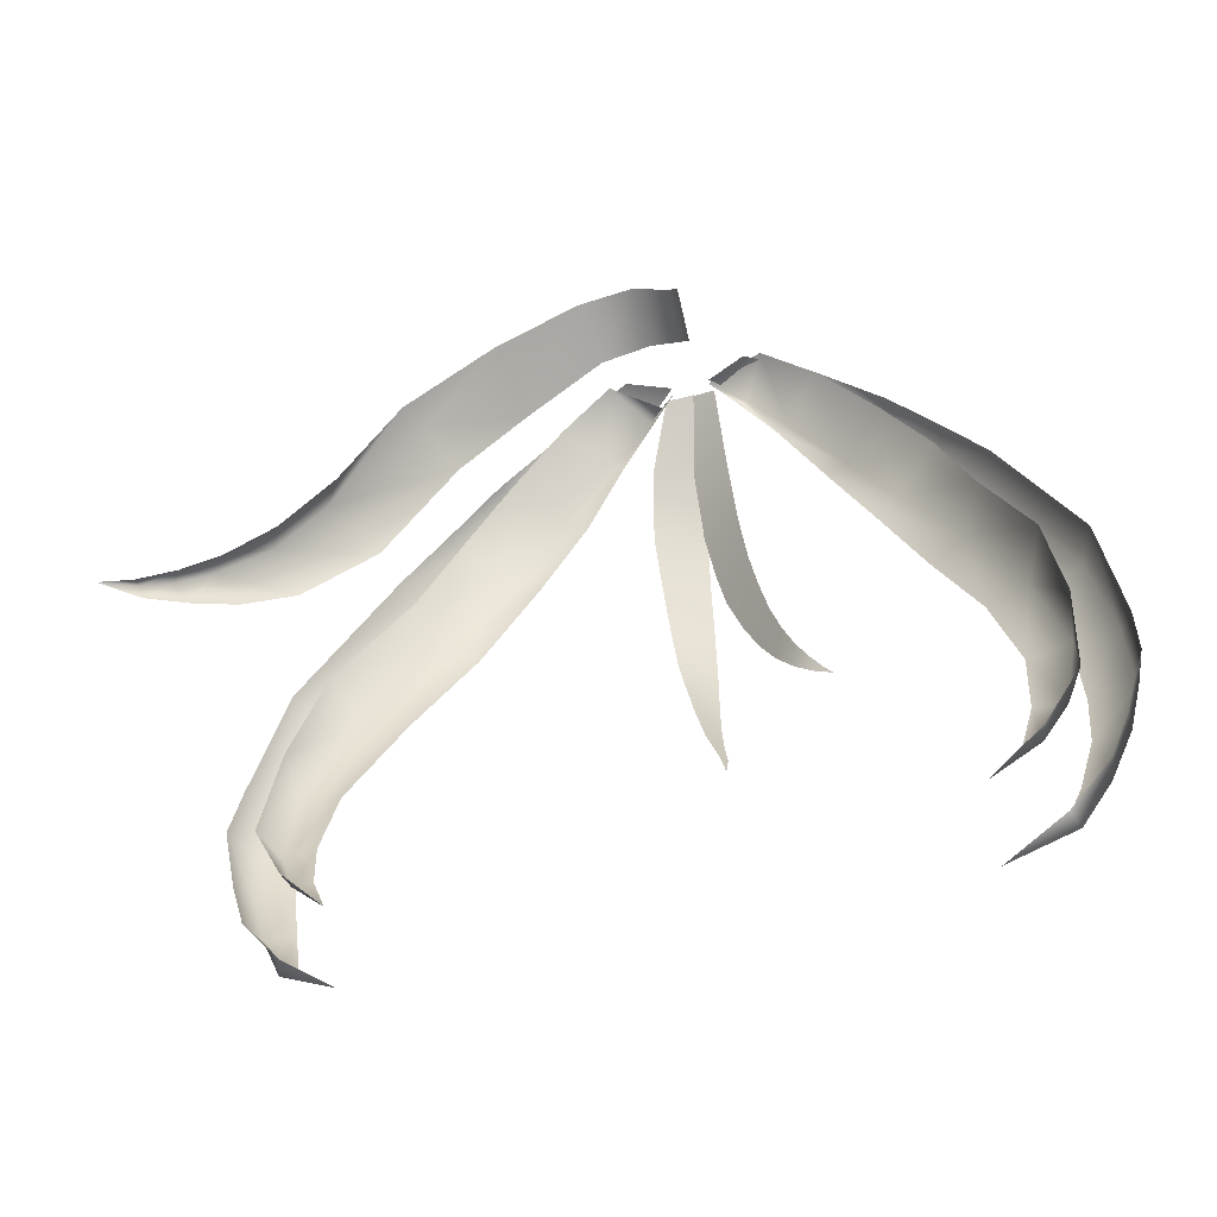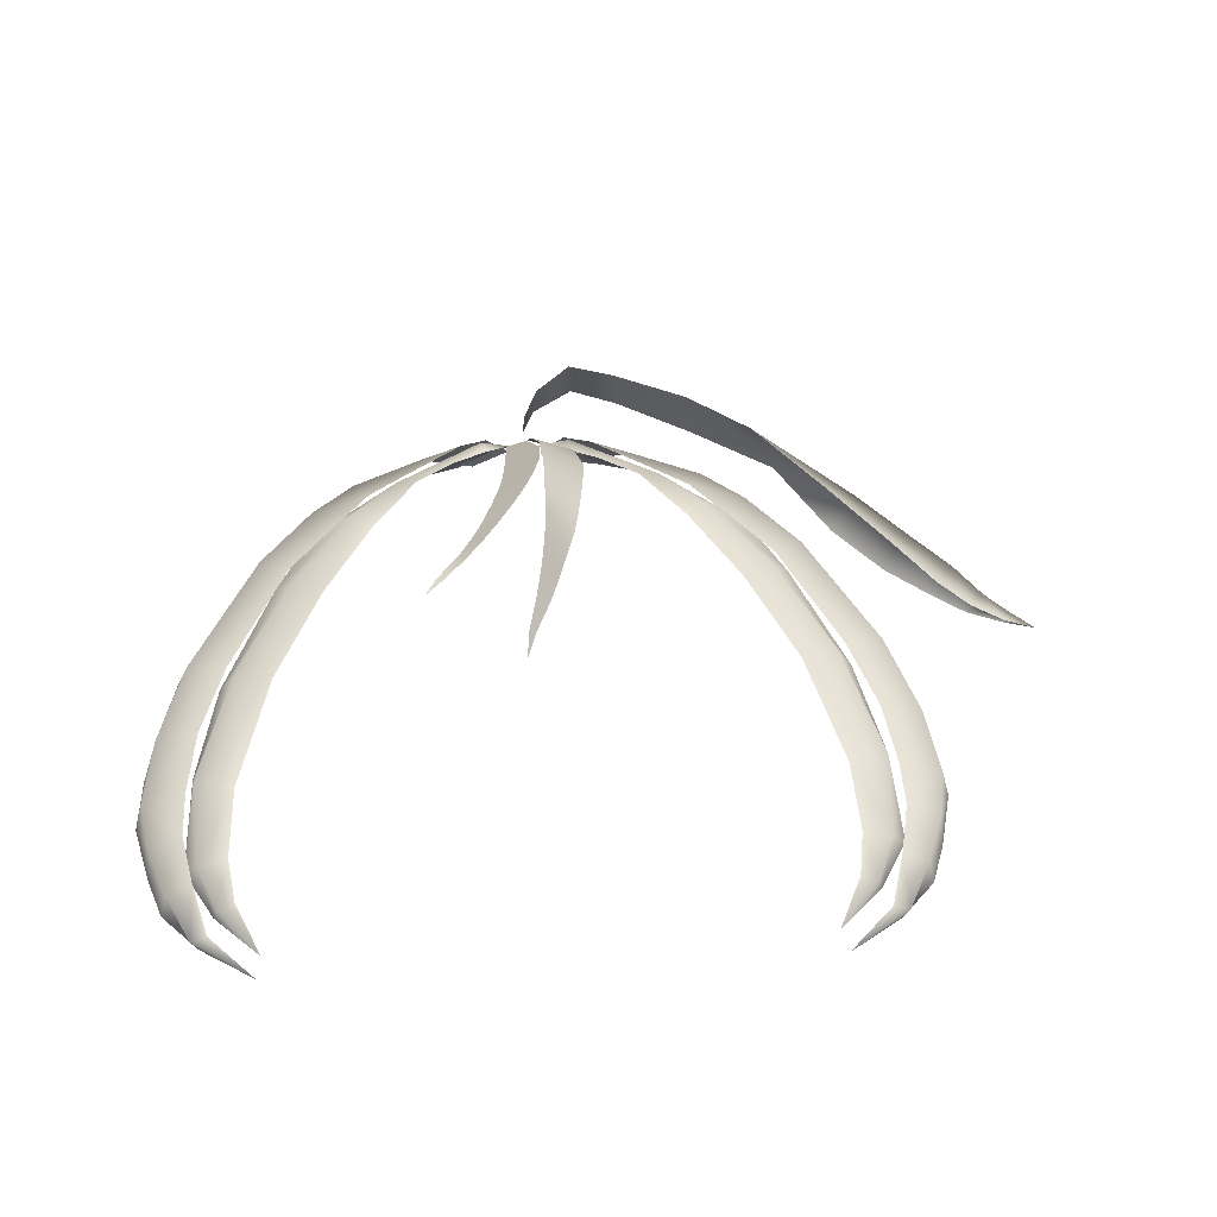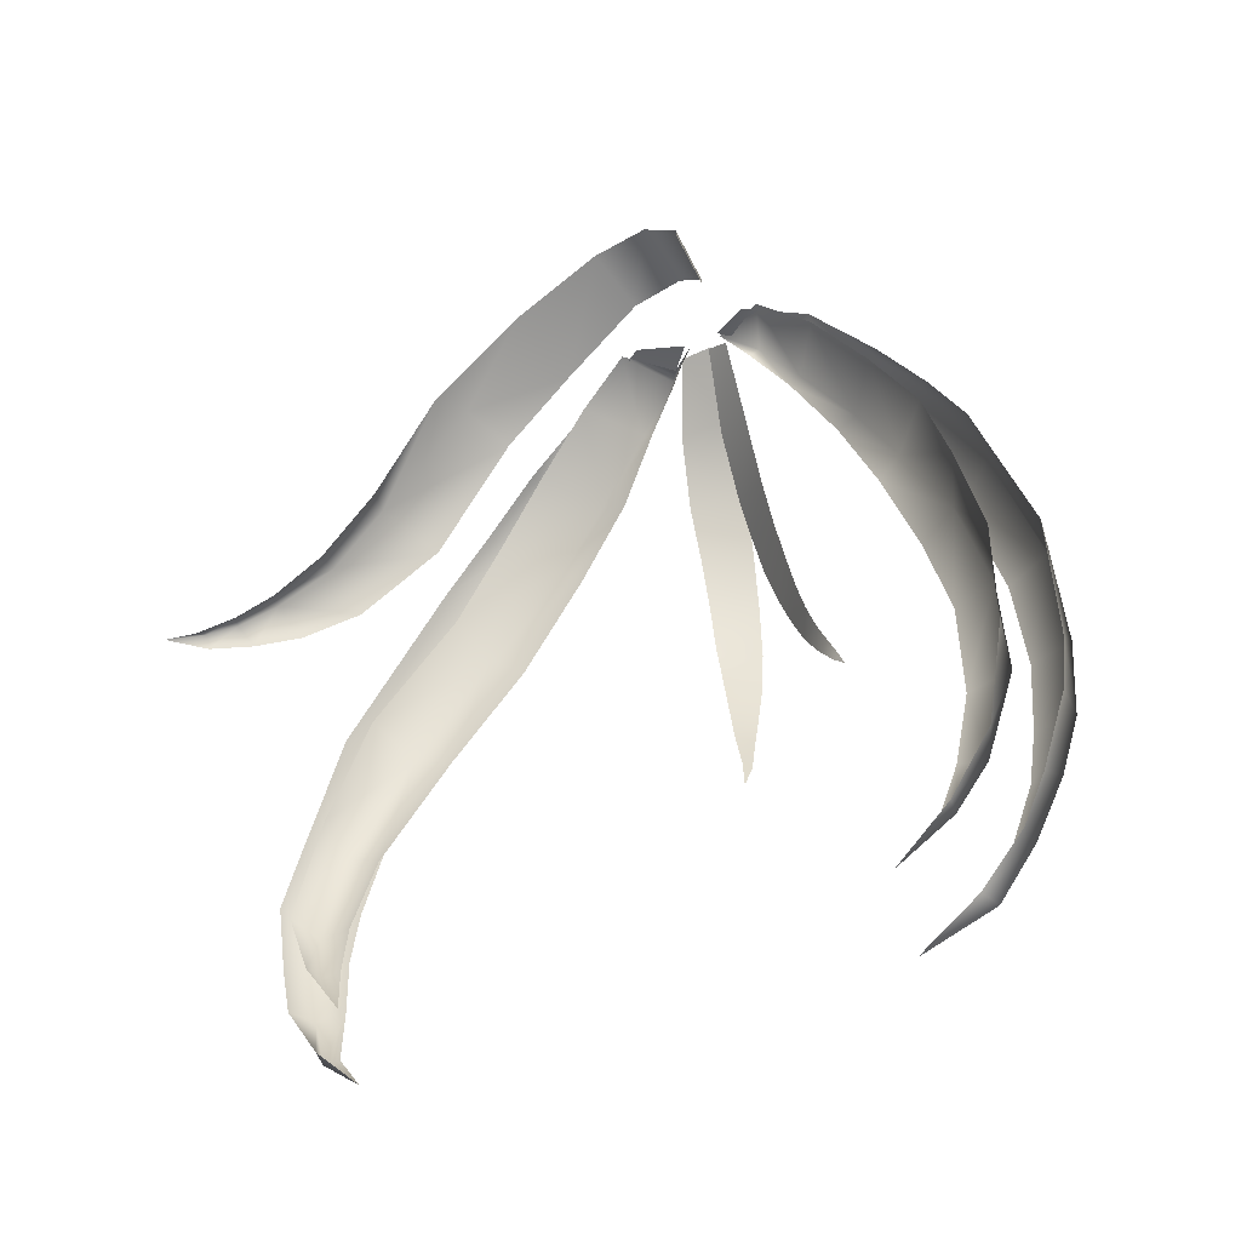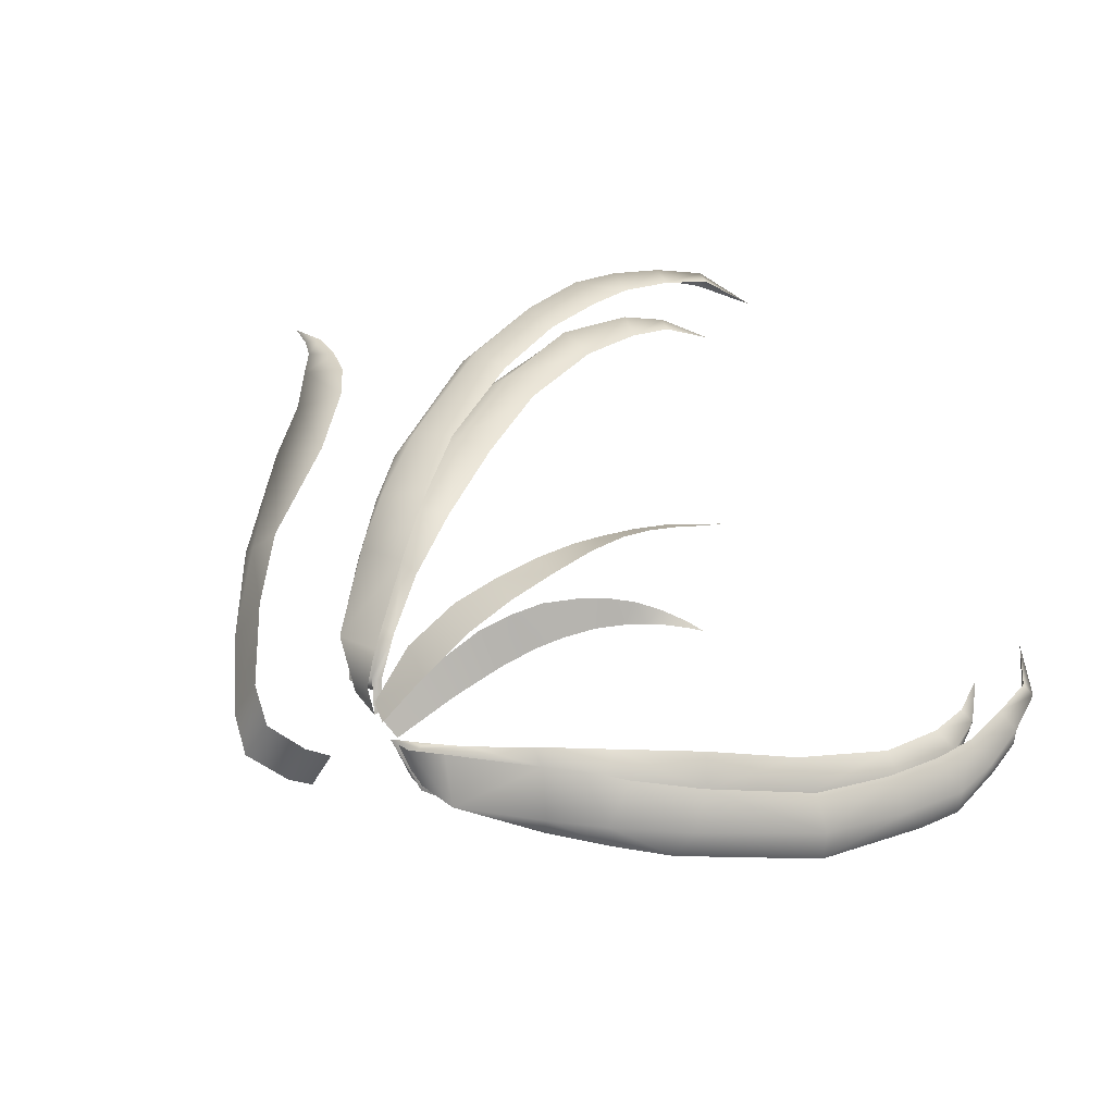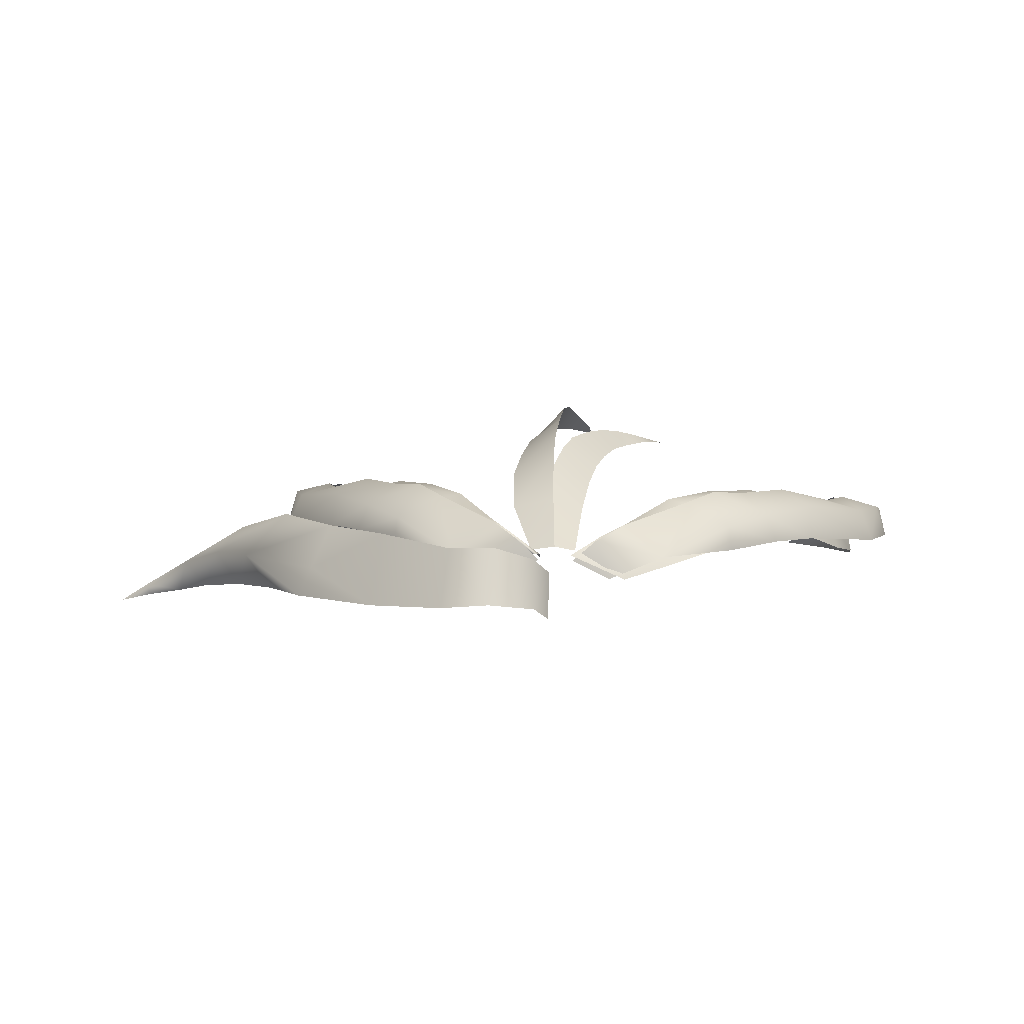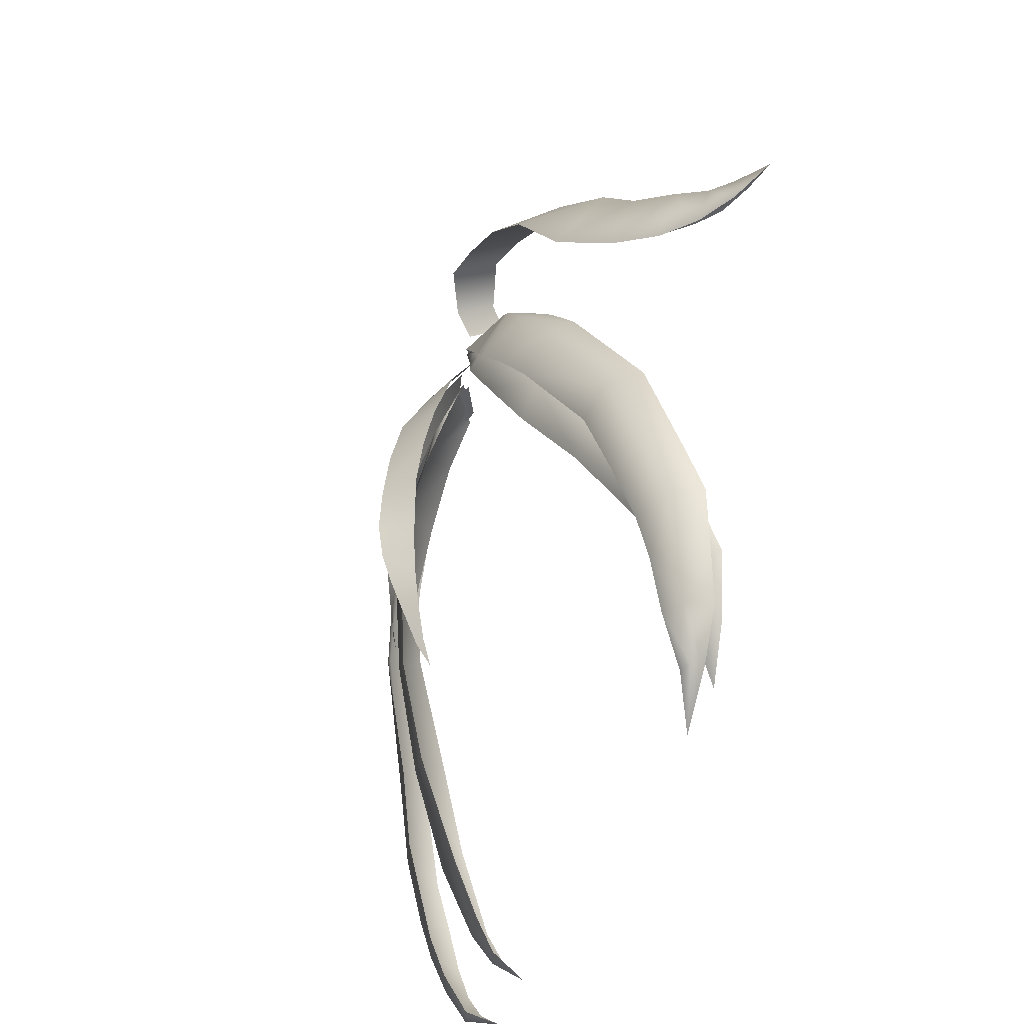
<metadata>
{"format":"obj","ext":"obj","renderer":"f3d","projection":"perspective","resolution":1024,"background":"white","views":[{"elev":-38.3,"azim":-160.8,"up":"+Y"},{"elev":36.2,"azim":-3.7,"up":"+Z"},{"elev":-25.6,"azim":-142.8,"up":"+Y"},{"elev":65.9,"azim":-123.1,"up":"+Z"},{"elev":15.4,"azim":-174.1,"up":"+Z"},{"elev":-42.1,"azim":71.5,"up":"+Y"}]}
</metadata>
<code>
o hair_front
v 0.02146 0.4323 0.04337
v 0.01313 0.4286 0.04874
v 0.02605 0.4143 0.05025
v 0.06453 0.3727 0.0382
v 0.046 0.3899 0.04705
v 0.05704 0.3701 0.03965
v 0.05188 0.3958 0.04496
v 0.06719 0.3749 0.03185
v 0.05217 0.4009 0.03924
v 0.03721 0.4015 0.04905
v 0.04232 0.4096 0.04652
v 0.04453 0.41 0.04093
v 0.0583 0.3157 0.02444
v 0.05006 0.3092 0.0202
v 0.06118 0.3152 0.02366
v 0.0601 0.3164 0.02069
v 0.03454 0.4189 0.0464
v 0.03514 0.4197 0.04161
v 0.05534 0.3494 0.02841
v 0.05606 0.3703 0.03728
v 0.04867 0.3684 0.0381
v 0.0627 0.3512 0.02871
v 0.06379 0.3572 0.02411
v 0.05955 0.3758 0.03003
v 0.04589 0.3888 0.04453
v 0.03945 0.3849 0.04536
v 0.04929 0.395 0.03901
v 0.05482 0.3284 0.01997
v 0.05029 0.3201 0.01487
v 0.05796 0.3276 0.01896
v 0.05884 0.3286 0.01628
v 0.03008 0.4007 0.04909
v 0.03389 0.4044 0.04937
v 0.04229 0.4081 0.04211
v 0.03344 0.4186 0.04179
v 0.02583 0.4144 0.04974
v 0.0234 0.4288 0.04098
v 0.0163 0.4245 0.04817
v 0.01392 0.4351 0.03935
v 0.00891 0.4319 0.04729
v 0.06582 0.3239 0.02645
v 0.067 0.3243 0.02122
v 0.06109 0.3249 0.02832
v 0.06164 0.3355 0.0223
v 0.05618 0.3366 0.02302
v 0.06463 0.3387 0.01808
v 0.02183 0.4134 0.05043
v 0.01414 0.4236 0.04808
v 0.03112 0.4083 0.05091
v 0.06936 0.3335 0.02875
v 0.07286 0.3439 0.02407
v 0.0711 0.3427 0.03073
v 0.06985 0.3322 0.02256
v 0.06319 0.3344 0.03086
v 0.06309 0.3431 0.03299
v 0.07195 0.3532 0.02699
v 0.06925 0.356 0.03461
v 0.06146 0.3552 0.03655
v -0.02605 0.4143 0.05025
v -0.01313 0.4286 0.04874
v -0.02146 0.4323 0.04337
v -0.046 0.3899 0.04705
v -0.06453 0.3727 0.0382
v -0.05704 0.3701 0.03965
v -0.05188 0.3958 0.04496
v -0.06719 0.3749 0.03185
v -0.05217 0.4009 0.03924
v -0.03721 0.4015 0.04905
v -0.04232 0.4096 0.04652
v -0.04453 0.41 0.04093
v -0.06118 0.3152 0.02366
v -0.05006 0.3092 0.0202
v -0.0583 0.3157 0.02444
v -0.0601 0.3164 0.02069
v -0.03454 0.4189 0.0464
v -0.03514 0.4197 0.04161
v -0.05606 0.3703 0.03728
v -0.05534 0.3494 0.02841
v -0.04867 0.3684 0.0381
v -0.0627 0.3512 0.02871
v -0.06379 0.3572 0.02411
v -0.05955 0.3758 0.03003
v -0.04589 0.3888 0.04453
v -0.03945 0.3849 0.04536
v -0.04929 0.395 0.03901
v -0.05796 0.3276 0.01896
v -0.05029 0.3201 0.01487
v -0.05482 0.3284 0.01997
v -0.05884 0.3286 0.01628
v -0.03008 0.4007 0.04909
v -0.03389 0.4044 0.04937
v -0.04229 0.4081 0.04211
v -0.02583 0.4144 0.04974
v -0.03344 0.4186 0.04179
v -0.0163 0.4245 0.04817
v -0.0234 0.4288 0.04098
v -0.01392 0.4351 0.03935
v -0.00891 0.4319 0.04729
v -0.06582 0.3239 0.02645
v -0.067 0.3243 0.02122
v -0.06109 0.3249 0.02832
v -0.06164 0.3355 0.0223
v -0.05618 0.3366 0.02302
v -0.06463 0.3387 0.01808
v -0.02183 0.4134 0.05043
v -0.01414 0.4236 0.04808
v -0.03112 0.4083 0.05091
v -0.06936 0.3335 0.02875
v -0.0711 0.3427 0.03073
v -0.07286 0.3439 0.02407
v -0.06985 0.3322 0.02256
v -0.06319 0.3344 0.03086
v -0.06309 0.3431 0.03299
v -0.06925 0.356 0.03461
v -0.07195 0.3532 0.02699
v -0.06146 0.3552 0.03655
v 0.01908 0.4524 0.04995
v 0.01067 0.4606 0.0414
v 0.01007 0.4547 0.05099
v 0.02014 0.458 0.03965
v 0.0337 0.4429 0.04975
v 0.03522 0.4498 0.03707
v 0.00307 0.4507 0.04773
v 0.002376 0.4559 0.03935
v -7e-05 0.4522 0.0362
v 0.000345 0.4468 0.04403
v 0.0666 0.4215 0.038
v 0.04605 0.4324 0.04816
v 0.05929 0.4139 0.04509
v 0.04937 0.437 0.04037
v 0.0519 0.4379 0.03475
v 0.06184 0.4202 0.03056
v 0.07139 0.4027 0.03871
v 0.0753 0.4116 0.0354
v 0.08417 0.4052 0.0311
v 0.07954 0.3981 0.0326
v 0.07117 0.4097 0.02775
v 0.07998 0.4037 0.02533
v 0.08647 0.3966 0.02772
v 0.08989 0.4012 0.02697
v 0.08684 0.4005 0.02304
v 0.09355 0.3966 0.02372
v 0.1007 0.399 0.01973
v 0.09457 0.3997 0.02389
v 0.09432 0.399 0.02128
v -0.007814 0.4305 0.04598
v 0.007814 0.4305 0.04598
v -0.007921 0.4337 0.04674
v -0.01087 0.4353 0.03943
v 0.007921 0.4337 0.04674
v 0.01087 0.4353 0.03943
v -0.003398 0.435 0.04298
v 0.003398 0.435 0.04298
v 0.00306 0.4352 0.04413
v 0.005356 0.4309 0.04298
v 0.003342 0.4332 0.04298
v -0.00306 0.4352 0.04413
v 0.001374 0.4242 0.05272
v 0.005037 0.4339 0.0447
v 0.00021 0.4349 0.04574
v 0.009538 0.4229 0.05041
v 0.00231 0.413 0.05882
v 0.0108 0.4111 0.0544
v 0.004433 0.3728 0.05557
v 0.001868 0.3771 0.06166
v 0.00105 0.3713 0.05932
v 0.006307 0.3793 0.05655
v 0.002302 0.3666 0.05413
v -0.000126 0.3658 0.05643
v -0.001783 0.3597 0.05301
v -0.000498 0.3604 0.0521
v 0.01008 0.4019 0.05635
v 0.002558 0.3931 0.06241
v 0.009054 0.3928 0.05731
v 0.002699 0.4027 0.06126
v 0.007763 0.385 0.05702
v 0.002338 0.3842 0.06284
v 0.002545 0.422 0.05218
v -0.003828 0.434 0.04478
v -0.004285 0.4206 0.04977
v 0.000311 0.4346 0.04567
v 0.002301 0.4108 0.05676
v -0.005052 0.4103 0.05275
v -0.009425 0.3819 0.0574
v -0.006428 0.3861 0.05858
v -0.01137 0.3863 0.05514
v -0.01355 0.3822 0.05475
v -0.01294 0.3782 0.05577
v -0.01573 0.3789 0.05447
v -0.0173 0.3746 0.05369
v -0.01863 0.375 0.05343
v -0.006071 0.4031 0.05446
v -0.000533 0.3977 0.05949
v 0.00103 0.4037 0.05859
v -0.007391 0.3974 0.05529
v -0.003518 0.3911 0.05928
v -0.009278 0.3911 0.05554
v -0.02033 0.3727 0.05219
v -0.002276 0.3556 0.05002
f 1 2 3
f 4 5 6
f 5 4 7
f 7 4 8
f 8 9 7
f 7 10 5
f 10 7 11
f 11 7 9
f 11 9 12
f 13 14 15
f 14 16 15
f 17 11 12
f 17 12 18
f 18 1 17
f 1 3 17
f 19 20 21
f 20 19 22
f 20 22 23
f 23 24 20
f 21 25 26
f 25 21 20
f 25 20 24
f 24 27 25
f 28 29 30
f 29 31 30
f 25 32 26
f 32 25 33
f 33 25 27
f 33 27 34
f 33 35 36
f 35 33 34
f 36 37 38
f 37 36 35
f 38 39 40
f 39 38 37
f 16 41 15
f 41 16 42
f 15 41 43
f 43 13 15
f 19 44 22
f 44 19 45
f 45 30 44
f 30 45 28
f 22 44 46
f 46 23 22
f 31 44 30
f 44 31 46
f 32 33 47
f 33 36 47
f 47 36 48
f 36 38 48
f 10 11 49
f 17 3 49
f 11 17 49
f 50 51 52
f 51 50 53
f 42 53 41
f 50 41 53
f 52 54 50
f 54 52 55
f 54 41 50
f 41 54 43
f 52 56 57
f 56 52 51
f 8 57 56
f 57 8 4
f 55 57 58
f 57 55 52
f 58 4 6
f 4 58 57
f 59 60 61
f 62 63 64
f 63 62 65
f 66 65 67
f 65 66 63
f 68 65 62
f 65 68 69
f 69 67 65
f 67 69 70
f 71 72 73
f 71 74 72
f 75 70 69
f 70 75 76
f 75 61 76
f 75 59 61
f 77 78 79
f 78 77 80
f 81 77 82
f 77 81 80
f 83 79 84
f 79 83 77
f 82 83 85
f 83 82 77
f 86 87 88
f 86 89 87
f 90 83 84
f 83 90 91
f 91 85 83
f 85 91 92
f 91 93 94
f 91 94 92
f 93 95 96
f 93 96 94
f 96 95 97
f 95 98 97
f 71 99 74
f 99 100 74
f 71 101 99
f 101 71 73
f 78 102 103
f 102 78 80
f 86 103 102
f 103 86 88
f 104 80 81
f 80 104 102
f 86 102 89
f 102 104 89
f 105 91 90
f 105 93 91
f 106 93 105
f 106 95 93
f 107 69 68
f 107 59 75
f 107 75 69
f 108 109 110
f 108 110 111
f 99 111 100
f 111 99 108
f 109 112 113
f 112 109 108
f 99 112 108
f 112 99 101
f 109 114 115
f 109 115 110
f 66 114 63
f 114 66 115
f 113 116 114
f 114 109 113
f 63 116 64
f 116 63 114
f 117 118 119
f 118 117 120
f 117 121 120
f 121 122 120
f 123 118 124
f 118 123 119
f 125 126 124
f 124 126 123
f 127 128 129
f 128 127 130
f 127 131 130
f 131 127 132
f 121 128 130
f 130 131 122
f 121 130 122
f 129 133 134
f 134 127 129
f 135 133 136
f 133 135 134
f 134 137 127
f 137 132 127
f 138 134 135
f 134 138 137
f 139 140 135
f 135 136 139
f 141 135 140
f 135 141 138
f 142 143 144
f 144 140 142
f 140 139 142
f 144 143 145
f 141 144 145
f 144 141 140
f 98 95 106
f 38 40 48
f 98 106 146
f 48 40 147
f 61 60 148
f 149 61 148
f 2 1 150
f 1 151 150
f 149 148 152
f 150 151 153
f 154 40 155
f 39 155 40
f 156 147 40
f 40 154 156
f 97 98 157
f 98 146 157
f 158 159 160
f 159 158 161
f 161 162 163
f 162 161 158
f 164 165 166
f 165 164 167
f 168 166 169
f 166 168 164
f 169 170 171
f 171 168 169
f 172 173 174
f 173 172 175
f 163 175 172
f 175 163 162
f 173 176 174
f 176 173 177
f 167 177 165
f 177 167 176
f 178 179 180
f 179 178 181
f 178 180 182
f 180 183 182
f 184 185 186
f 186 187 184
f 188 184 187
f 187 189 188
f 190 188 189
f 190 189 191
f 192 193 194
f 193 192 195
f 183 194 182
f 194 183 192
f 195 196 193
f 196 195 197
f 196 197 185
f 197 186 185
f 191 198 190
f 170 199 171

</code>
